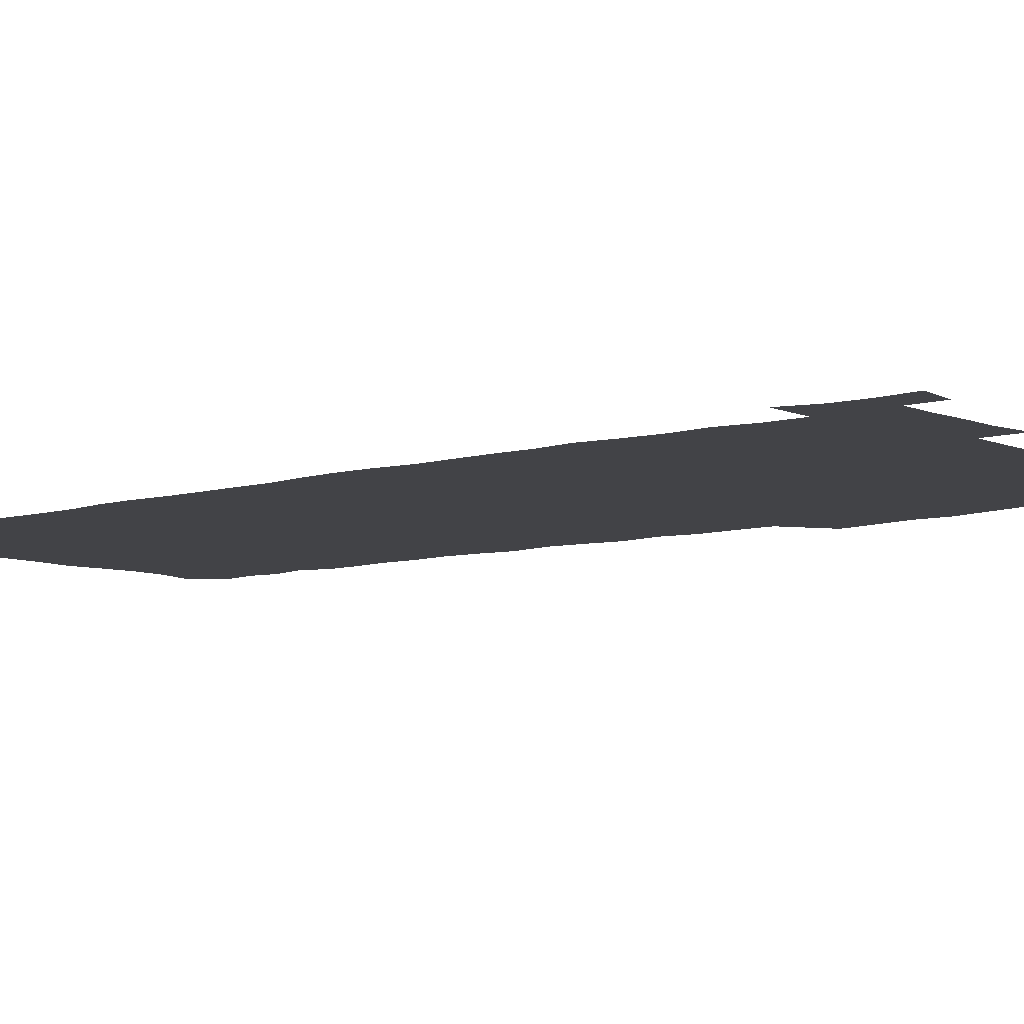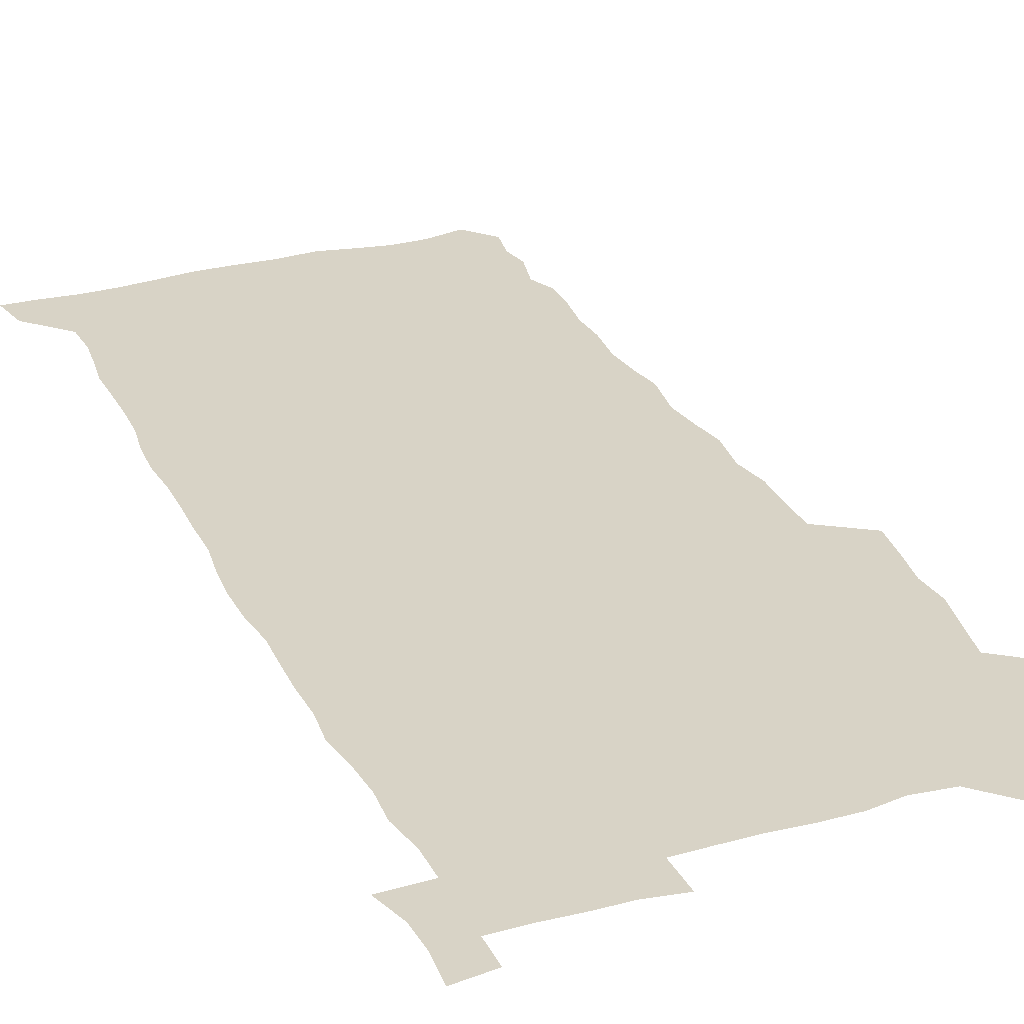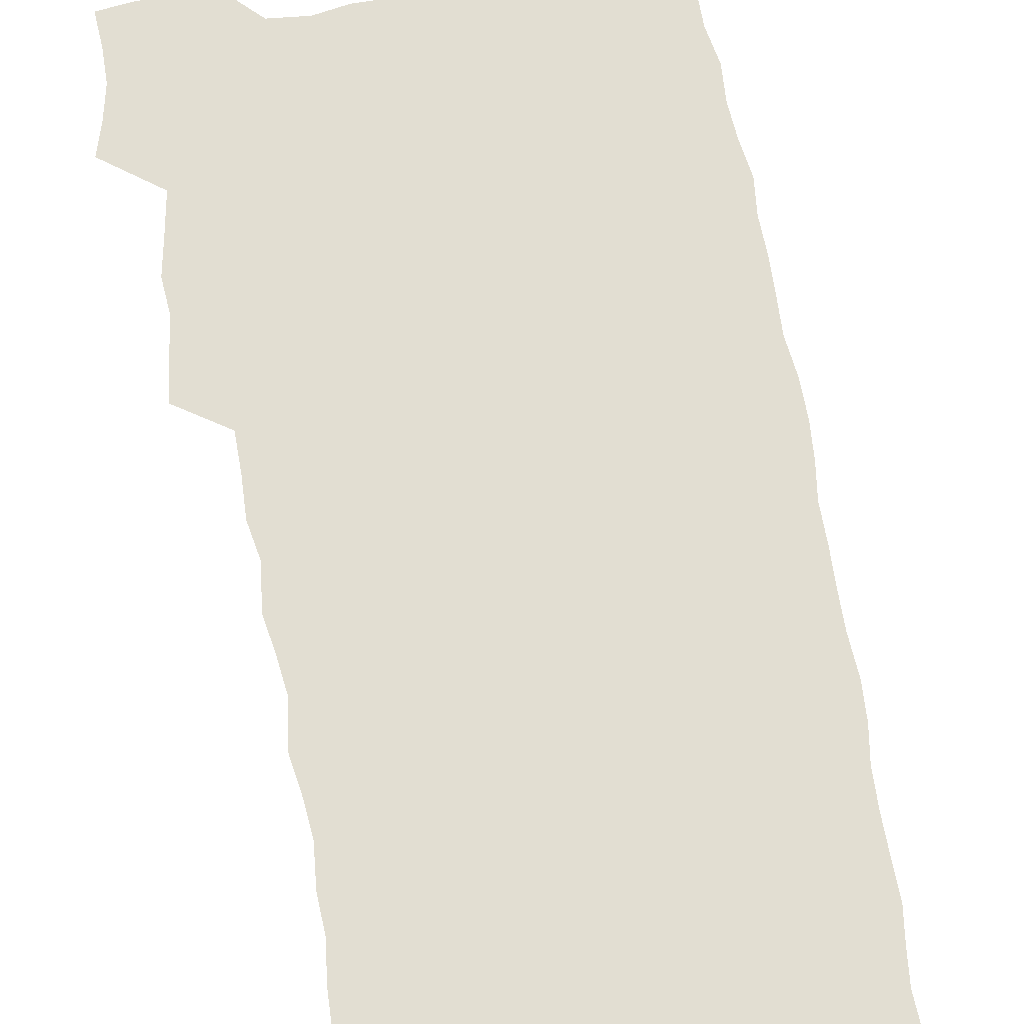
<metadata>
{"format":"obj","ext":"obj","renderer":"f3d","projection":"perspective","resolution":1024,"background":"white","views":[{"elev":-7.5,"azim":129.6,"up":"+Z"},{"elev":28.1,"azim":157.2,"up":"+Z"},{"elev":67.9,"azim":-10.1,"up":"+Z"}]}
</metadata>
<code>
v 458.1 527.2 0
v 462.4 541.3 0
v 465.7 555.7 0
v 465.9 570.1 0
v 465 585.2 0
v 470.8 430 0
v 472.9 446 0
v 475.5 462.2 0
v 474.4 477.4 0
v 477.7 493.5 0
v 480.8 509.9 0
v 481.1 524.6 0
v 478.4 540.1 0
v 483.5 553.9 0
v 481.6 569.3 0
v 479.1 586.9 0
v 491.9 155.4 0
v 494.4 170 0
v 492.5 181.9 0
v 496.5 198.8 0
v 492 210.1 0
v 492.5 224.8 0
v 494.5 240.9 0
v 493.8 255.4 0
v 495.5 272.3 0
v 494.2 287.3 0
v 491.9 301.7 0
v 494.7 320.9 0
v 492.9 335.9 0
v 490.5 350.6 0
v 492.8 368.7 0
v 490.1 383.9 0
v 490.9 400.5 0
v 490.9 416.4 0
v 494 433.5 0
v 493.6 448.6 0
v 495.5 464.2 0
v 495.6 479.1 0
v 495.4 494.2 0
v 497.6 509.7 0
v 497.5 524.6 0
v 498.3 539.2 0
v 497.3 554.6 0
v 495.6 570.3 0
v 493.5 587.1 0
v 502.9 142.5 0
v 509.6 161.2 0
v 513.7 177.8 0
v 512 190.3 0
v 513.6 205.7 0
v 513.8 220.4 0
v 516.1 237 0
v 516.5 252.1 0
v 515.9 266.5 0
v 514.2 280.4 0
v 513.5 295.3 0
v 510.5 309 0
v 511.2 325.4 0
v 511.6 341.5 0
v 511 357 0
v 511.2 373 0
v 512.4 389.3 0
v 512.6 404.5 0
v 509.4 419 0
v 510.8 434.9 0
v 512.2 450.5 0
v 512.2 465.1 0
v 510.4 479.7 0
v 512.7 494.8 0
v 513.2 509.6 0
v 513.9 524.2 0
v 513.3 539.1 0
v 511.9 554.5 0
v 510.2 570.2 0
v 507.3 589 0
v 519.2 146.2 0
v 524.1 163 0
v 528.7 181.5 0
v 527.9 194.5 0
v 529.9 210.8 0
v 531.2 226.5 0
v 531.5 241.3 0
v 531.7 256.2 0
v 531.3 270.8 0
v 530.5 285.2 0
v 529.7 299.9 0
v 529.4 315.1 0
v 529.4 330.5 0
v 528.9 345.5 0
v 528.1 360.4 0
v 528 375.8 0
v 528.1 391.1 0
v 527.9 406.2 0
v 527.2 421.1 0
v 527.4 436.3 0
v 526.8 450.9 0
v 527.2 465.7 0
v 529.9 481 0
v 528.8 495.3 0
v 528.8 509.7 0
v 528.7 524.1 0
v 528.8 538.5 0
v 527.3 553.8 0
v 524.1 571.8 0
v 534.1 146.5 0
v 539.3 165 0
v 542.3 182.4 0
v 545.4 200.6 0
v 545.9 215.3 0
v 546.4 230.1 0
v 546.4 244.6 0
v 545.9 258.8 0
v 545.5 273.1 0
v 545.2 288 0
v 544.7 302.6 0
v 544.9 318.2 0
v 544 332.3 0
v 543.7 347.2 0
v 543.3 362 0
v 543.9 377.9 0
v 543 392.2 0
v 544.4 408.3 0
v 543.6 422.6 0
v 543.8 437.5 0
v 544.2 452.3 0
v 544.2 466.8 0
v 543.9 481.2 0
v 543.8 495.5 0
v 543.8 509.7 0
v 543.3 524 0
v 544.4 537.8 0
v 541.9 554.3 0
v 540.3 570.1 0
v 548.6 144 0
v 553.1 163.1 0
v 557.1 184.5 0
v 559.5 202.8 0
v 559.8 217 0
v 560.5 232.4 0
v 560.1 246.1 0
v 560.1 260.8 0
v 559.8 275.2 0
v 559.2 289.4 0
v 559.3 304.9 0
v 558.6 318.8 0
v 558.6 334 0
v 558.3 348.7 0
v 557.4 362.4 0
v 558.2 378.7 0
v 558 393.4 0
v 558.6 408.8 0
v 558.4 423.3 0
v 558.1 437.6 0
v 558.6 452.5 0
v 558.6 466.9 0
v 558.5 481.3 0
v 558.4 495.6 0
v 558.4 509.8 0
v 558.1 524 0
v 558.4 537.8 0
v 557.1 553.3 0
v 554.5 572.5 0
v 563.4 140.9 0
v 569.3 166.7 0
v 571 183.7 0
v 572.6 202 0
v 574.1 220.2 0
v 574.2 233.8 0
v 573.8 247.1 0
v 573.7 261.5 0
v 573.7 276.5 0
v 573.5 291.1 0
v 573.2 305.8 0
v 573.3 320.9 0
v 572.9 335.2 0
v 571.9 349 0
v 573.1 365.4 0
v 573.2 380.4 0
v 573 394.5 0
v 573 409.2 0
v 572.9 423.7 0
v 572.9 438.2 0
v 573.3 453 0
v 572.7 467.2 0
v 572.8 481.5 0
v 573.1 495.8 0
v 572.9 510 0
v 572.7 524.2 0
v 572.4 538.6 0
v 571.5 554.2 0
v 569.6 572.4 0
v 580.4 142.1 0
v 584.2 167.3 0
v 585.5 185.1 0
v 586.4 202.5 0
v 587 218.2 0
v 587.3 234 0
v 587.3 247.7 0
v 587.3 261.5 0
v 587.5 277.8 0
v 587.1 291.2 0
v 587.1 306.6 0
v 587 320.9 0
v 587.2 336.5 0
v 586.8 350.7 0
v 587 365.6 0
v 586.9 379.7 0
v 587.2 394.9 0
v 587.1 409.2 0
v 587.1 423.8 0
v 587 438 0
v 587.1 452.9 0
v 587.3 467.3 0
v 587.1 481.6 0
v 587.2 495.9 0
v 587.3 510.1 0
v 587.1 524.3 0
v 586.9 538.7 0
v 586.3 554.3 0
v 585.2 571.4 0
v 597.1 141.4 0
v 598.8 165.7 0
v 599.8 186.6 0
v 600.2 202.2 0
v 600.3 217.5 0
v 600.1 234.4 0
v 600.9 246.5 0
v 600.9 261.1 0
v 600.8 277.5 0
v 600.8 291.6 0
v 600.9 305.9 0
v 600.8 320.5 0
v 600.7 337.4 0
v 600.8 350.7 0
v 601.1 366.3 0
v 601.1 380.6 0
v 601.2 394.6 0
v 601.2 409.3 0
v 601.2 423.6 0
v 601.2 438 0
v 601.3 453.1 0
v 601.4 467.3 0
v 601.4 481.6 0
v 601.4 496 0
v 601.5 510.3 0
v 601.5 524.3 0
v 601.3 538.3 0
v 600.9 555.4 0
v 600.5 571.4 0
v 613.7 141.2 0
v 613.8 163.2 0
v 613.8 185.2 0
v 613.9 202.6 0
v 614 216.7 0
v 614 232.1 0
v 614.2 247.8 0
v 614.4 260.8 0
v 614.2 277.6 0
v 614.4 291.6 0
v 614.7 305.5 0
v 614.7 320.8 0
v 614.7 336 0
v 614.7 351.6 0
v 615 365.6 0
v 615.4 379.6 0
v 615.2 394.8 0
v 615.4 409 0
v 615.5 423.5 0
v 615.4 438.5 0
v 615.6 452.9 0
v 615.6 467.3 0
v 615.7 481.6 0
v 616.1 496.1 0
v 615.8 510.6 0
v 615.8 524.9 0
v 615.6 539.2 0
v 615.8 554.4 0
v 615.6 571.6 0
v 615.5 588.8 0
v 630 143.1 0
v 628.6 167.7 0
v 628.4 182.8 0
v 627.1 202.5 0
v 627.6 216.3 0
v 628.1 230.4 0
v 627.8 246.2 0
v 627.8 261.6 0
v 628.1 276 0
v 628.5 289.8 0
v 628.6 304.8 0
v 628.7 320 0
v 628.5 335.7 0
v 628.5 350.8 0
v 628.8 365.2 0
v 629.4 379.3 0
v 629.5 394 0
v 629.6 408.7 0
v 629.9 423.1 0
v 630.7 437.3 0
v 629.9 452.7 0
v 629.7 467.2 0
v 630.2 481.5 0
v 630.4 496.1 0
v 630.5 510.6 0
v 630.4 525.1 0
v 630.4 539.6 0
v 630.4 554.3 0
v 630.8 569.8 0
v 631 586.3 0
v 645.9 144.7 0
v 643 166.8 0
v 642.4 182.5 0
v 641.9 198.7 0
v 641.9 213.7 0
v 642 228.6 0
v 641.6 244.5 0
v 643.2 257.8 0
v 642.3 274.3 0
v 641.7 290.5 0
v 642.2 304.4 0
v 643.1 318.4 0
v 643.1 333.7 0
v 644.7 347.7 0
v 643.5 363.7 0
v 644.5 377.9 0
v 645.5 392.2 0
v 644.7 407.7 0
v 644.6 422.5 0
v 644.9 437.2 0
v 644.4 452.2 0
v 645.9 466.6 0
v 644.9 481.5 0
v 645.4 496 0
v 645.5 510.7 0
v 645.4 525.3 0
v 645.3 539.9 0
v 645.4 554.8 0
v 645.5 569.6 0
v 645.9 586.1 0
v 661.2 144.9 0
v 656.5 167.2 0
v 656.7 180.8 0
v 656.8 195.2 0
v 656.2 211.1 0
v 655.9 226.5 0
v 656.6 240.9 0
v 657.3 255.6 0
v 657.2 271.2 0
v 658.1 285.8 0
v 658.6 300.5 0
v 657.5 316.6 0
v 659.5 330.4 0
v 660.3 345.1 0
v 658.5 361.8 0
v 660 376 0
v 660.9 390.7 0
v 659.9 406.4 0
v 660 421.3 0
v 661 436 0
v 660.7 451 0
v 662.1 465.8 0
v 661 481 0
v 660.9 495.8 0
v 661 510.6 0
v 662 525.6 0
v 661 540.5 0
v 660.7 555.4 0
v 660.2 569.8 0
v 660.7 585.3 0
v 676.7 143.7 0
v 672.6 162.9 0
v 671.4 177.6 0
v 670.8 192.6 0
v 672.2 206 0
v 674.1 219.5 0
v 673.9 234.9 0
v 673.8 250.3 0
v 674.3 265.4 0
v 676.6 279.5 0
v 677.4 294.4 0
v 676.5 310.7 0
v 676.6 326.2 0
v 677.1 341.5 0
v 677.1 357.4 0
v 679.2 372 0
v 680.4 387 0
v 680.2 402.6 0
v 678.5 418.8 0
v 679.2 434 0
v 679.6 449.3 0
v 679.2 464.7 0
v 680.9 479.8 0
v 678.7 495.4 0
v 677.7 510.5 0
v 678.8 525.6 0
v 676.1 541.5 0
v 676.1 556.4 0
v 675.4 570.6 0
v 675.6 585.3 0
v 675.6 599.8 0
v 691.1 143.5 0
v 688 160 0
v 695.7 556.7 0
v 691.2 571.9 0
v 690.6 586.1 0
v 691.9 601.8 0
f 11 12 1
f 1 12 2
f 12 13 2
f 2 13 3
f 13 14 3
f 3 14 4
f 14 15 4
f 4 15 5
f 15 16 5
f 34 35 6
f 6 35 7
f 35 36 7
f 7 36 8
f 36 37 8
f 8 37 9
f 37 38 9
f 9 38 10
f 38 39 10
f 10 39 11
f 39 40 11
f 11 40 12
f 40 41 12
f 12 41 13
f 41 42 13
f 13 42 14
f 42 43 14
f 14 43 15
f 43 44 15
f 15 44 16
f 44 45 16
f 46 47 17
f 17 47 18
f 47 48 18
f 18 48 19
f 48 49 19
f 19 49 20
f 49 50 20
f 20 50 21
f 50 51 21
f 21 51 22
f 51 52 22
f 22 52 23
f 52 53 23
f 23 53 24
f 53 54 24
f 24 54 25
f 54 55 25
f 25 55 26
f 55 56 26
f 26 56 27
f 56 57 27
f 27 57 28
f 57 58 28
f 28 58 29
f 58 59 29
f 29 59 30
f 59 60 30
f 30 60 31
f 60 61 31
f 31 61 32
f 61 62 32
f 32 62 33
f 62 63 33
f 33 63 34
f 63 64 34
f 34 64 35
f 64 65 35
f 35 65 36
f 65 66 36
f 36 66 37
f 66 67 37
f 37 67 38
f 67 68 38
f 38 68 39
f 68 69 39
f 39 69 40
f 69 70 40
f 40 70 41
f 70 71 41
f 41 71 42
f 71 72 42
f 42 72 43
f 72 73 43
f 43 73 44
f 73 74 44
f 44 74 45
f 74 75 45
f 46 76 47
f 76 77 47
f 47 77 48
f 77 78 48
f 48 78 49
f 78 79 49
f 49 79 50
f 79 80 50
f 50 80 51
f 80 81 51
f 51 81 52
f 81 82 52
f 52 82 53
f 82 83 53
f 53 83 54
f 83 84 54
f 54 84 55
f 84 85 55
f 55 85 56
f 85 86 56
f 56 86 57
f 86 87 57
f 57 87 58
f 87 88 58
f 58 88 59
f 88 89 59
f 59 89 60
f 89 90 60
f 60 90 61
f 90 91 61
f 61 91 62
f 91 92 62
f 62 92 63
f 92 93 63
f 63 93 64
f 93 94 64
f 64 94 65
f 94 95 65
f 65 95 66
f 95 96 66
f 66 96 67
f 96 97 67
f 67 97 68
f 97 98 68
f 68 98 69
f 98 99 69
f 69 99 70
f 99 100 70
f 70 100 71
f 100 101 71
f 71 101 72
f 101 102 72
f 72 102 73
f 102 103 73
f 73 103 74
f 103 104 74
f 74 104 75
f 76 105 77
f 105 106 77
f 77 106 78
f 106 107 78
f 78 107 79
f 107 108 79
f 79 108 80
f 108 109 80
f 80 109 81
f 109 110 81
f 81 110 82
f 110 111 82
f 82 111 83
f 111 112 83
f 83 112 84
f 112 113 84
f 84 113 85
f 113 114 85
f 85 114 86
f 114 115 86
f 86 115 87
f 115 116 87
f 87 116 88
f 116 117 88
f 88 117 89
f 117 118 89
f 89 118 90
f 118 119 90
f 90 119 91
f 119 120 91
f 91 120 92
f 120 121 92
f 92 121 93
f 121 122 93
f 93 122 94
f 122 123 94
f 94 123 95
f 123 124 95
f 95 124 96
f 124 125 96
f 96 125 97
f 125 126 97
f 97 126 98
f 126 127 98
f 98 127 99
f 127 128 99
f 99 128 100
f 128 129 100
f 100 129 101
f 129 130 101
f 101 130 102
f 130 131 102
f 102 131 103
f 131 132 103
f 103 132 104
f 132 133 104
f 105 134 106
f 134 135 106
f 106 135 107
f 135 136 107
f 107 136 108
f 136 137 108
f 108 137 109
f 137 138 109
f 109 138 110
f 138 139 110
f 110 139 111
f 139 140 111
f 111 140 112
f 140 141 112
f 112 141 113
f 141 142 113
f 113 142 114
f 142 143 114
f 114 143 115
f 143 144 115
f 115 144 116
f 144 145 116
f 116 145 117
f 145 146 117
f 117 146 118
f 146 147 118
f 118 147 119
f 147 148 119
f 119 148 120
f 148 149 120
f 120 149 121
f 149 150 121
f 121 150 122
f 150 151 122
f 122 151 123
f 151 152 123
f 123 152 124
f 152 153 124
f 124 153 125
f 153 154 125
f 125 154 126
f 154 155 126
f 126 155 127
f 155 156 127
f 127 156 128
f 156 157 128
f 128 157 129
f 157 158 129
f 129 158 130
f 158 159 130
f 130 159 131
f 159 160 131
f 131 160 132
f 160 161 132
f 132 161 133
f 161 162 133
f 134 163 135
f 163 164 135
f 135 164 136
f 164 165 136
f 136 165 137
f 165 166 137
f 137 166 138
f 166 167 138
f 138 167 139
f 167 168 139
f 139 168 140
f 168 169 140
f 140 169 141
f 169 170 141
f 141 170 142
f 170 171 142
f 142 171 143
f 171 172 143
f 143 172 144
f 172 173 144
f 144 173 145
f 173 174 145
f 145 174 146
f 174 175 146
f 146 175 147
f 175 176 147
f 147 176 148
f 176 177 148
f 148 177 149
f 177 178 149
f 149 178 150
f 178 179 150
f 150 179 151
f 179 180 151
f 151 180 152
f 180 181 152
f 152 181 153
f 181 182 153
f 153 182 154
f 182 183 154
f 154 183 155
f 183 184 155
f 155 184 156
f 184 185 156
f 156 185 157
f 185 186 157
f 157 186 158
f 186 187 158
f 158 187 159
f 187 188 159
f 159 188 160
f 188 189 160
f 160 189 161
f 189 190 161
f 161 190 162
f 190 191 162
f 163 192 164
f 192 193 164
f 164 193 165
f 193 194 165
f 165 194 166
f 194 195 166
f 166 195 167
f 195 196 167
f 167 196 168
f 196 197 168
f 168 197 169
f 197 198 169
f 169 198 170
f 198 199 170
f 170 199 171
f 199 200 171
f 171 200 172
f 200 201 172
f 172 201 173
f 201 202 173
f 173 202 174
f 202 203 174
f 174 203 175
f 203 204 175
f 175 204 176
f 204 205 176
f 176 205 177
f 205 206 177
f 177 206 178
f 206 207 178
f 178 207 179
f 207 208 179
f 179 208 180
f 208 209 180
f 180 209 181
f 209 210 181
f 181 210 182
f 210 211 182
f 182 211 183
f 211 212 183
f 183 212 184
f 212 213 184
f 184 213 185
f 213 214 185
f 185 214 186
f 214 215 186
f 186 215 187
f 215 216 187
f 187 216 188
f 216 217 188
f 188 217 189
f 217 218 189
f 189 218 190
f 218 219 190
f 190 219 191
f 219 220 191
f 192 221 193
f 221 222 193
f 193 222 194
f 222 223 194
f 194 223 195
f 223 224 195
f 195 224 196
f 224 225 196
f 196 225 197
f 225 226 197
f 197 226 198
f 226 227 198
f 198 227 199
f 227 228 199
f 199 228 200
f 228 229 200
f 200 229 201
f 229 230 201
f 201 230 202
f 230 231 202
f 202 231 203
f 231 232 203
f 203 232 204
f 232 233 204
f 204 233 205
f 233 234 205
f 205 234 206
f 234 235 206
f 206 235 207
f 235 236 207
f 207 236 208
f 236 237 208
f 208 237 209
f 237 238 209
f 209 238 210
f 238 239 210
f 210 239 211
f 239 240 211
f 211 240 212
f 240 241 212
f 212 241 213
f 241 242 213
f 213 242 214
f 242 243 214
f 214 243 215
f 243 244 215
f 215 244 216
f 244 245 216
f 216 245 217
f 245 246 217
f 217 246 218
f 246 247 218
f 218 247 219
f 247 248 219
f 219 248 220
f 248 249 220
f 221 250 222
f 250 251 222
f 222 251 223
f 251 252 223
f 223 252 224
f 252 253 224
f 224 253 225
f 253 254 225
f 225 254 226
f 254 255 226
f 226 255 227
f 255 256 227
f 227 256 228
f 256 257 228
f 228 257 229
f 257 258 229
f 229 258 230
f 258 259 230
f 230 259 231
f 259 260 231
f 231 260 232
f 260 261 232
f 232 261 233
f 261 262 233
f 233 262 234
f 262 263 234
f 234 263 235
f 263 264 235
f 235 264 236
f 264 265 236
f 236 265 237
f 265 266 237
f 237 266 238
f 266 267 238
f 238 267 239
f 267 268 239
f 239 268 240
f 268 269 240
f 240 269 241
f 269 270 241
f 241 270 242
f 270 271 242
f 242 271 243
f 271 272 243
f 243 272 244
f 272 273 244
f 244 273 245
f 273 274 245
f 245 274 246
f 274 275 246
f 246 275 247
f 275 276 247
f 247 276 248
f 276 277 248
f 248 277 249
f 277 278 249
f 250 280 251
f 280 281 251
f 251 281 252
f 281 282 252
f 252 282 253
f 282 283 253
f 253 283 254
f 283 284 254
f 254 284 255
f 284 285 255
f 255 285 256
f 285 286 256
f 256 286 257
f 286 287 257
f 257 287 258
f 287 288 258
f 258 288 259
f 288 289 259
f 259 289 260
f 289 290 260
f 260 290 261
f 290 291 261
f 261 291 262
f 291 292 262
f 262 292 263
f 292 293 263
f 263 293 264
f 293 294 264
f 264 294 265
f 294 295 265
f 265 295 266
f 295 296 266
f 266 296 267
f 296 297 267
f 267 297 268
f 297 298 268
f 268 298 269
f 298 299 269
f 269 299 270
f 299 300 270
f 270 300 271
f 300 301 271
f 271 301 272
f 301 302 272
f 272 302 273
f 302 303 273
f 273 303 274
f 303 304 274
f 274 304 275
f 304 305 275
f 275 305 276
f 305 306 276
f 276 306 277
f 306 307 277
f 277 307 278
f 307 308 278
f 278 308 279
f 308 309 279
f 280 310 281
f 310 311 281
f 281 311 282
f 311 312 282
f 282 312 283
f 312 313 283
f 283 313 284
f 313 314 284
f 284 314 285
f 314 315 285
f 285 315 286
f 315 316 286
f 286 316 287
f 316 317 287
f 287 317 288
f 317 318 288
f 288 318 289
f 318 319 289
f 289 319 290
f 319 320 290
f 290 320 291
f 320 321 291
f 291 321 292
f 321 322 292
f 292 322 293
f 322 323 293
f 293 323 294
f 323 324 294
f 294 324 295
f 324 325 295
f 295 325 296
f 325 326 296
f 296 326 297
f 326 327 297
f 297 327 298
f 327 328 298
f 298 328 299
f 328 329 299
f 299 329 300
f 329 330 300
f 300 330 301
f 330 331 301
f 301 331 302
f 331 332 302
f 302 332 303
f 332 333 303
f 303 333 304
f 333 334 304
f 304 334 305
f 334 335 305
f 305 335 306
f 335 336 306
f 306 336 307
f 336 337 307
f 307 337 308
f 337 338 308
f 308 338 309
f 338 339 309
f 310 340 311
f 340 341 311
f 311 341 312
f 341 342 312
f 312 342 313
f 342 343 313
f 313 343 314
f 343 344 314
f 314 344 315
f 344 345 315
f 315 345 316
f 345 346 316
f 316 346 317
f 346 347 317
f 317 347 318
f 347 348 318
f 318 348 319
f 348 349 319
f 319 349 320
f 349 350 320
f 320 350 321
f 350 351 321
f 321 351 322
f 351 352 322
f 322 352 323
f 352 353 323
f 323 353 324
f 353 354 324
f 324 354 325
f 354 355 325
f 325 355 326
f 355 356 326
f 326 356 327
f 356 357 327
f 327 357 328
f 357 358 328
f 328 358 329
f 358 359 329
f 329 359 330
f 359 360 330
f 330 360 331
f 360 361 331
f 331 361 332
f 361 362 332
f 332 362 333
f 362 363 333
f 333 363 334
f 363 364 334
f 334 364 335
f 364 365 335
f 335 365 336
f 365 366 336
f 336 366 337
f 366 367 337
f 337 367 338
f 367 368 338
f 338 368 339
f 368 369 339
f 340 370 341
f 370 371 341
f 341 371 342
f 371 372 342
f 342 372 343
f 372 373 343
f 343 373 344
f 373 374 344
f 344 374 345
f 374 375 345
f 345 375 346
f 375 376 346
f 346 376 347
f 376 377 347
f 347 377 348
f 377 378 348
f 348 378 349
f 378 379 349
f 349 379 350
f 379 380 350
f 350 380 351
f 380 381 351
f 351 381 352
f 381 382 352
f 352 382 353
f 382 383 353
f 353 383 354
f 383 384 354
f 354 384 355
f 384 385 355
f 355 385 356
f 385 386 356
f 356 386 357
f 386 387 357
f 357 387 358
f 387 388 358
f 358 388 359
f 388 389 359
f 359 389 360
f 389 390 360
f 360 390 361
f 390 391 361
f 361 391 362
f 391 392 362
f 362 392 363
f 392 393 363
f 363 393 364
f 393 394 364
f 364 394 365
f 394 395 365
f 365 395 366
f 395 396 366
f 366 396 367
f 396 397 367
f 367 397 368
f 397 398 368
f 368 398 369
f 398 399 369
f 370 401 371
f 401 402 371
f 371 402 372
f 397 403 398
f 403 404 398
f 398 404 399
f 404 405 399
f 399 405 400
f 405 406 400

</code>
